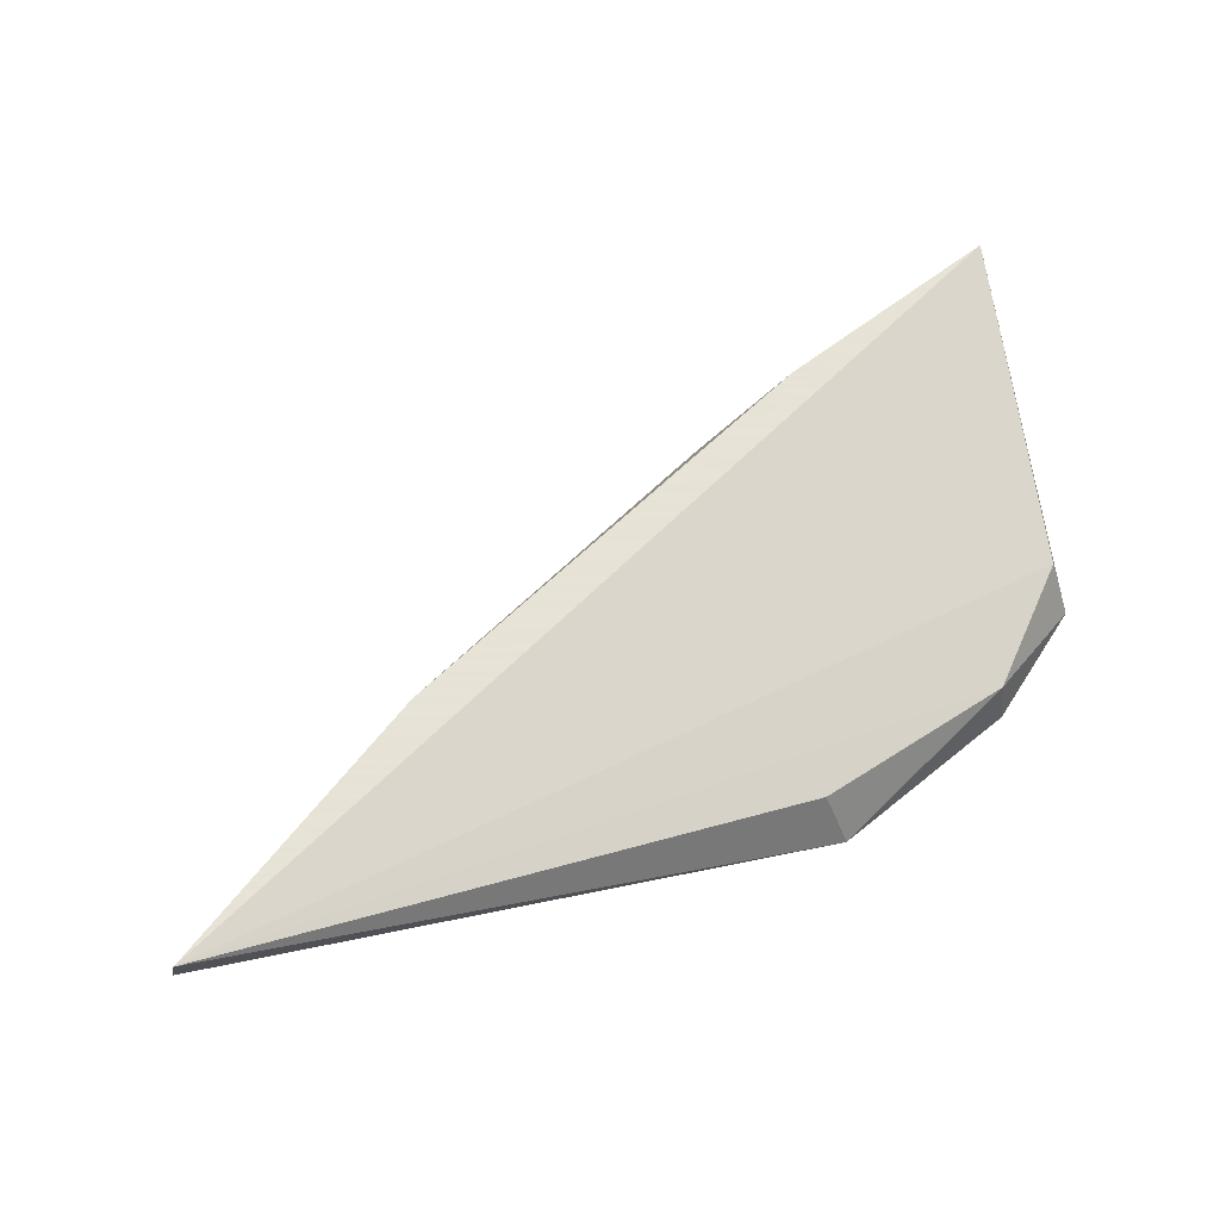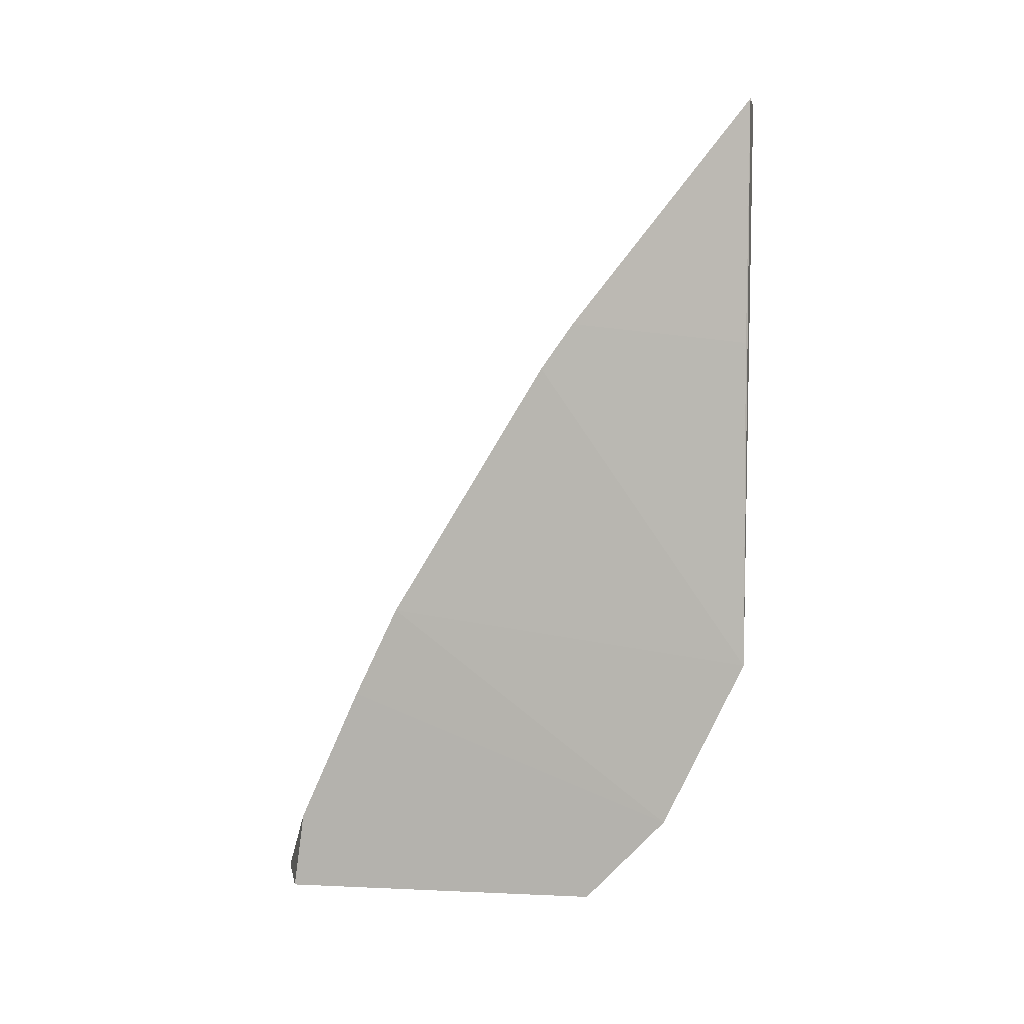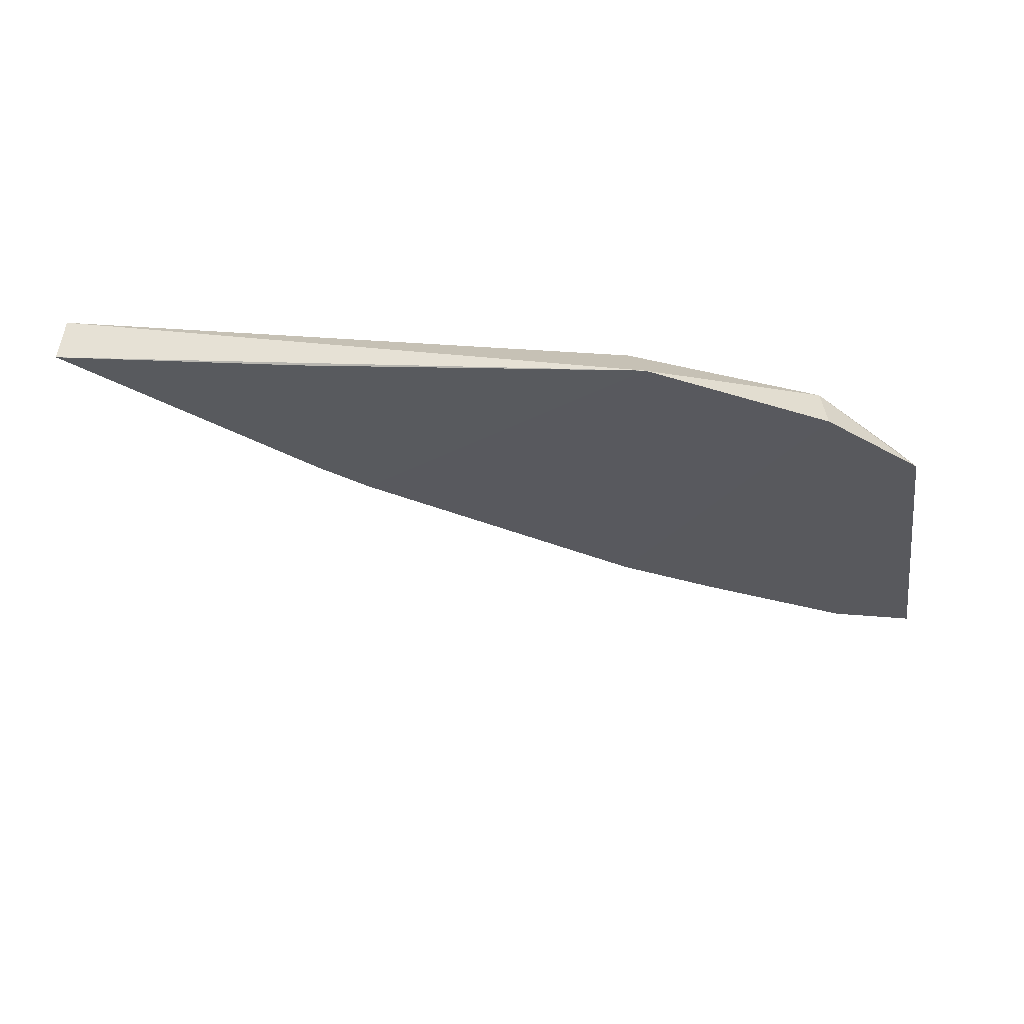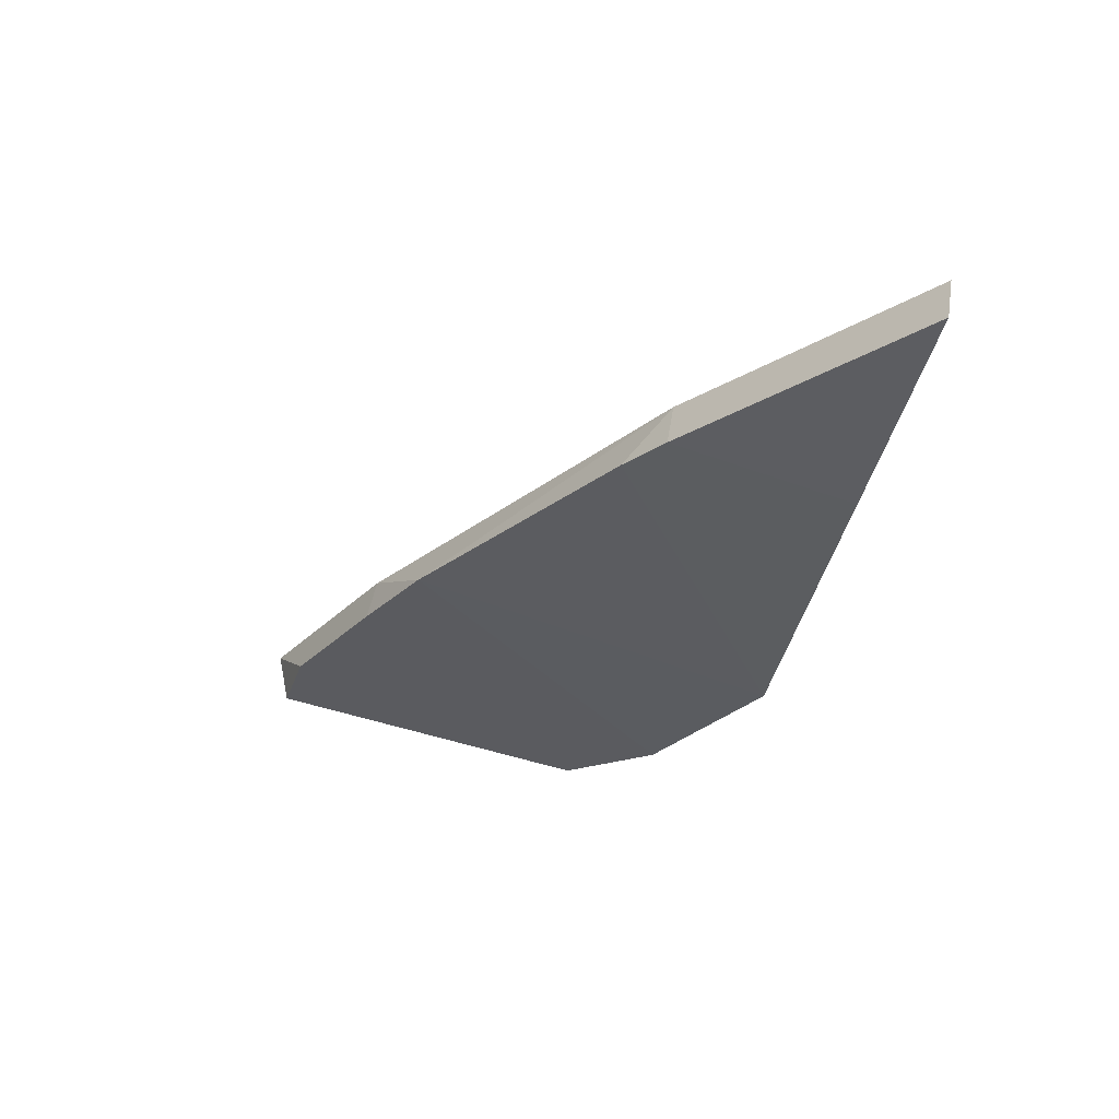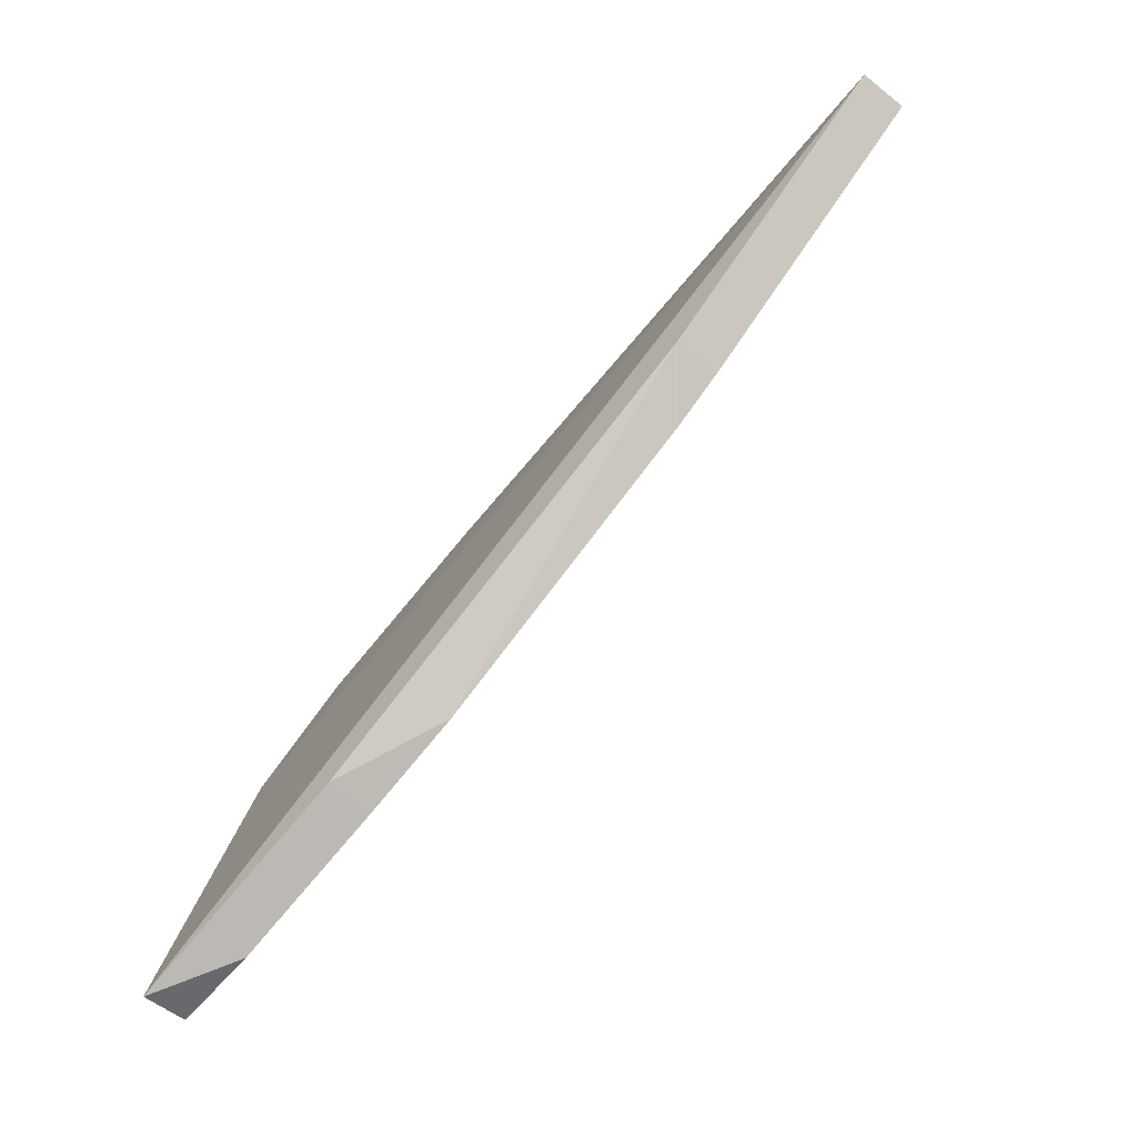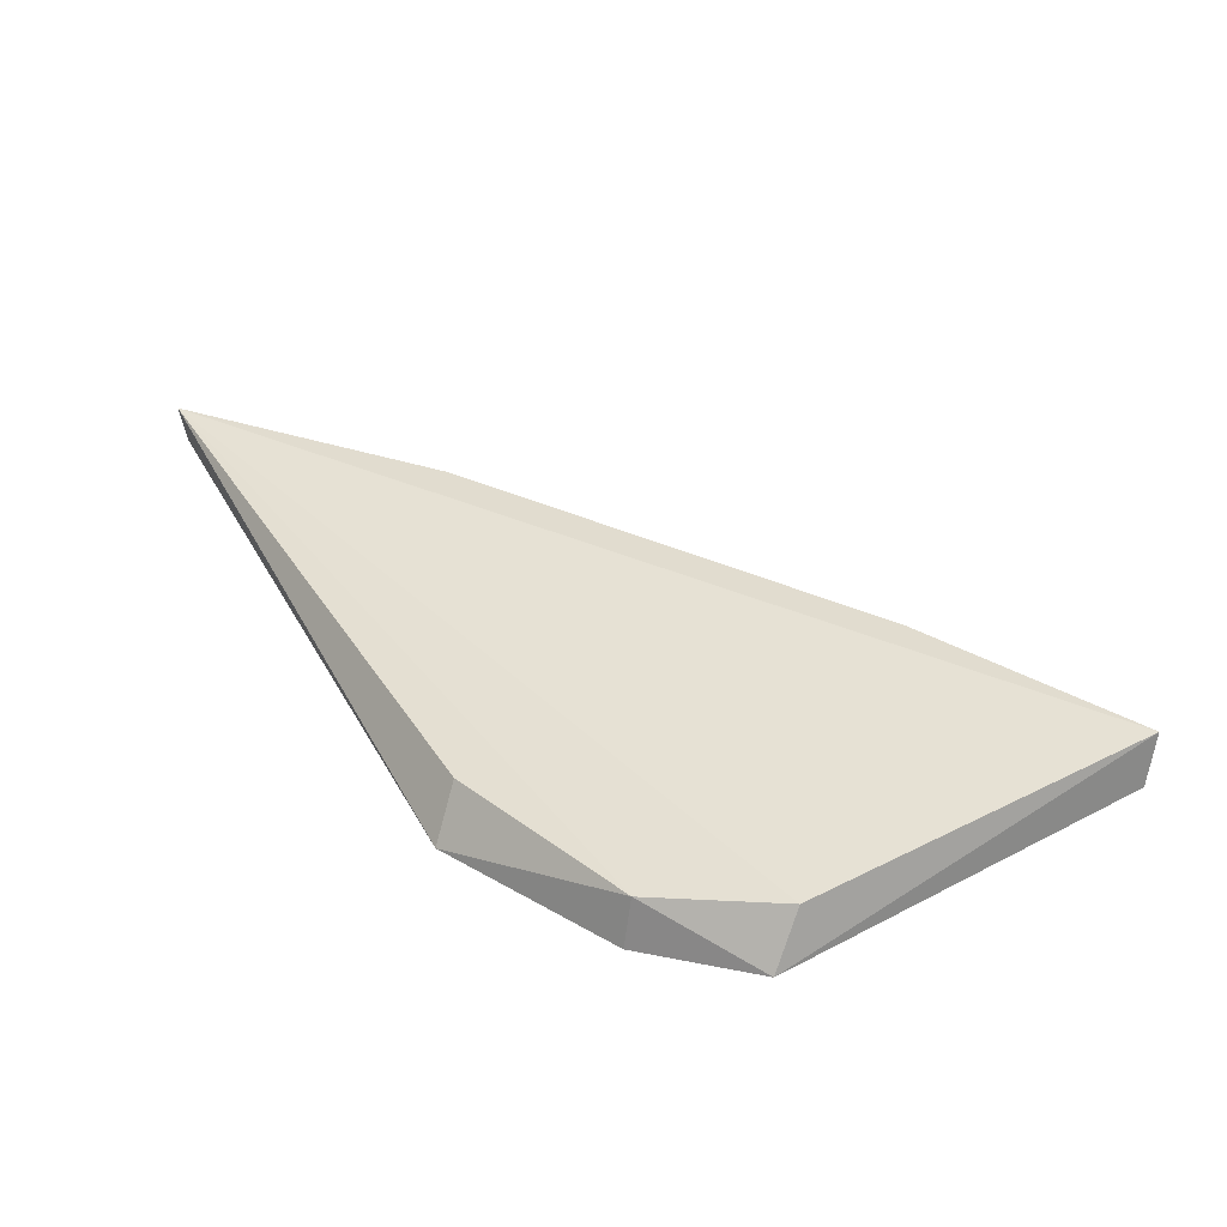
<metadata>
{"format":"obj","ext":"obj","renderer":"f3d","projection":"perspective","resolution":1024,"background":"white","views":[{"elev":62.8,"azim":167.1,"up":"+Z"},{"elev":-78.4,"azim":91.6,"up":"+Z"},{"elev":-43.6,"azim":-172.3,"up":"+Z"},{"elev":-27.3,"azim":81.8,"up":"+Z"},{"elev":-55.1,"azim":43.7,"up":"+Y"},{"elev":34.3,"azim":-116.1,"up":"+Z"}]}
</metadata>
<code>
v 0.1895 -0.4602 0.03124
v 0.3387 -0.3674 0.02378
v 0.3375 -0.3659 0.03124
v 0.2356 -0.3708 0.008624
v 0.2275 -0.4444 0.02378
v 0.2061 -0.3876 0.01634
v 0.1901 -0.4008 0.009713
v 0.2902 -0.4068 0.02378
v 0.1923 -0.4056 0.01899
v 0.2384 -0.3753 0.0179
v 0.1886 -0.4584 0.02279
v 0.2054 -0.3861 0.007983
v 0.2948 -0.3692 0.01701
v 0.2984 -0.4008 0.02378
v 0.2972 -0.3993 0.03124
v 0.2027 -0.4561 0.02378
v 0.2441 -0.4361 0.02378
v 0.2267 -0.4427 0.03124
f 3 2 4
f 9 1 3
f 9 3 6
f 9 7 1
f 9 6 7
f 10 6 3
f 10 3 4
f 10 4 6
f 11 1 7
f 12 11 7
f 12 7 6
f 12 6 4
f 13 4 2
f 14 2 3
f 14 13 2
f 14 8 4
f 14 4 13
f 15 3 1
f 15 14 3
f 15 8 14
f 16 1 11
f 16 12 5
f 16 11 12
f 17 5 12
f 17 8 15
f 17 12 4
f 17 4 8
f 18 17 15
f 18 15 1
f 18 5 17
f 18 16 5
f 18 1 16

</code>
